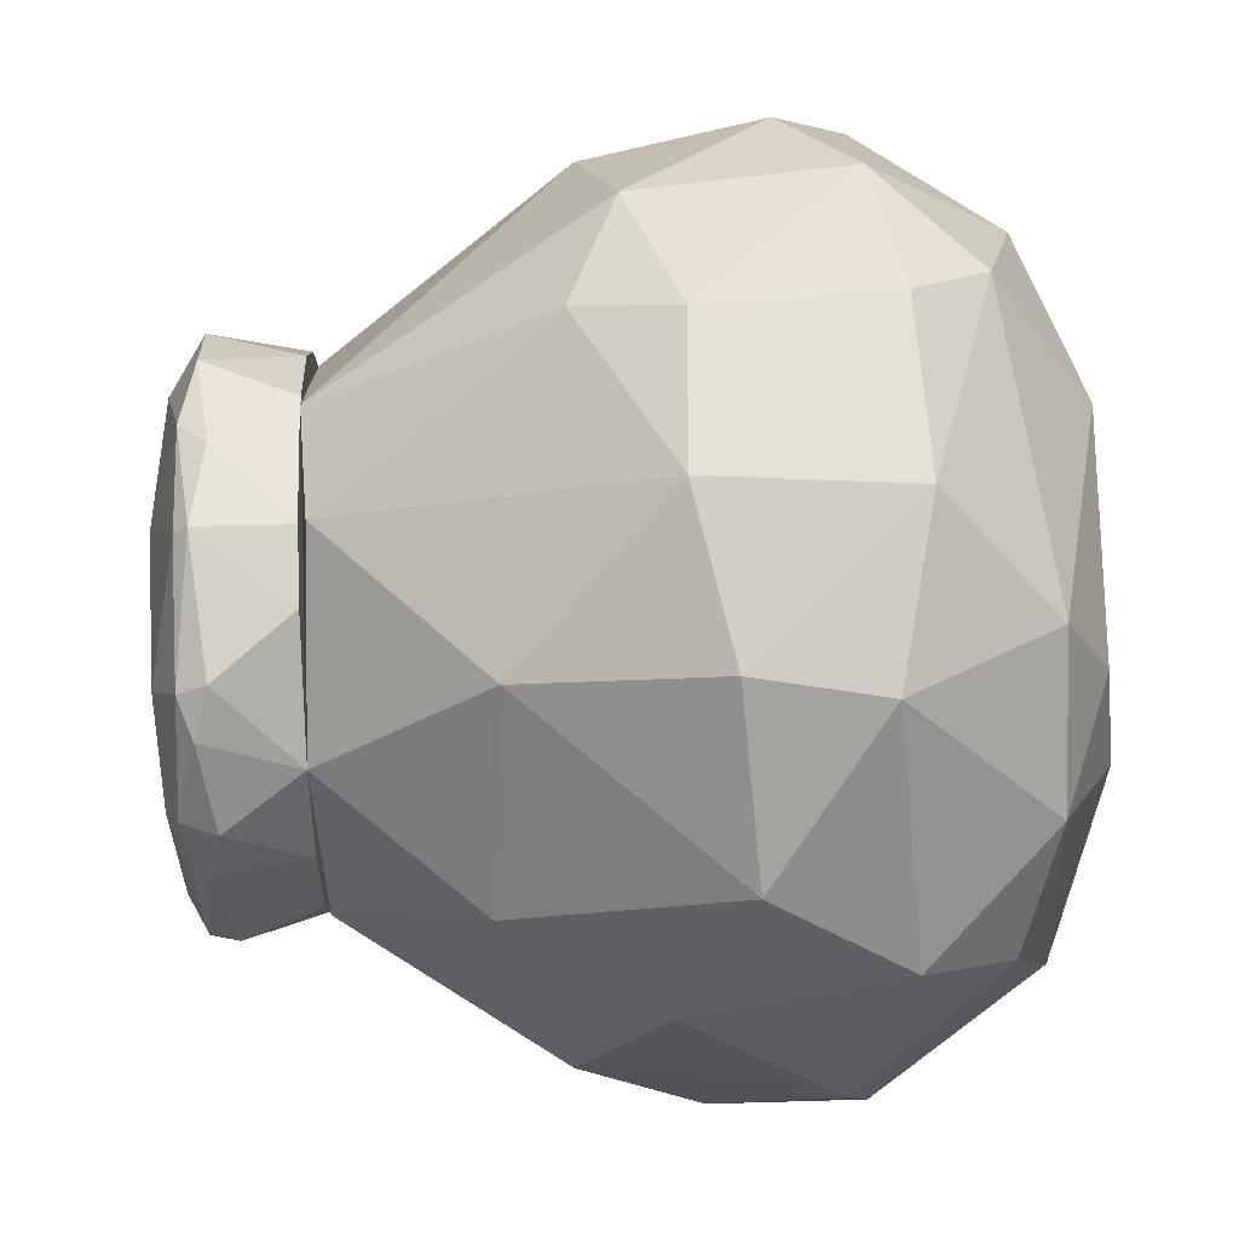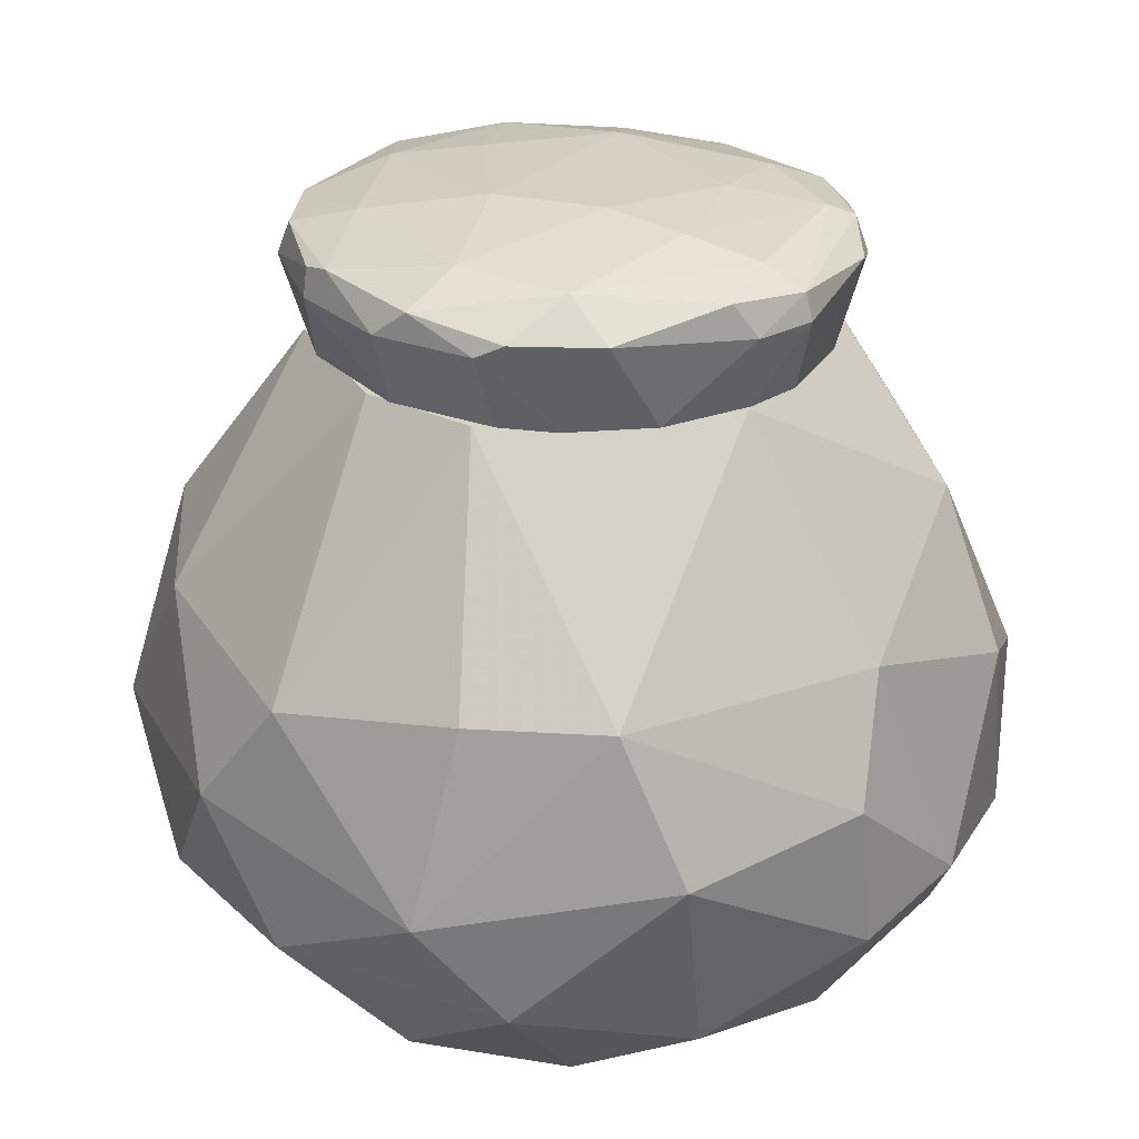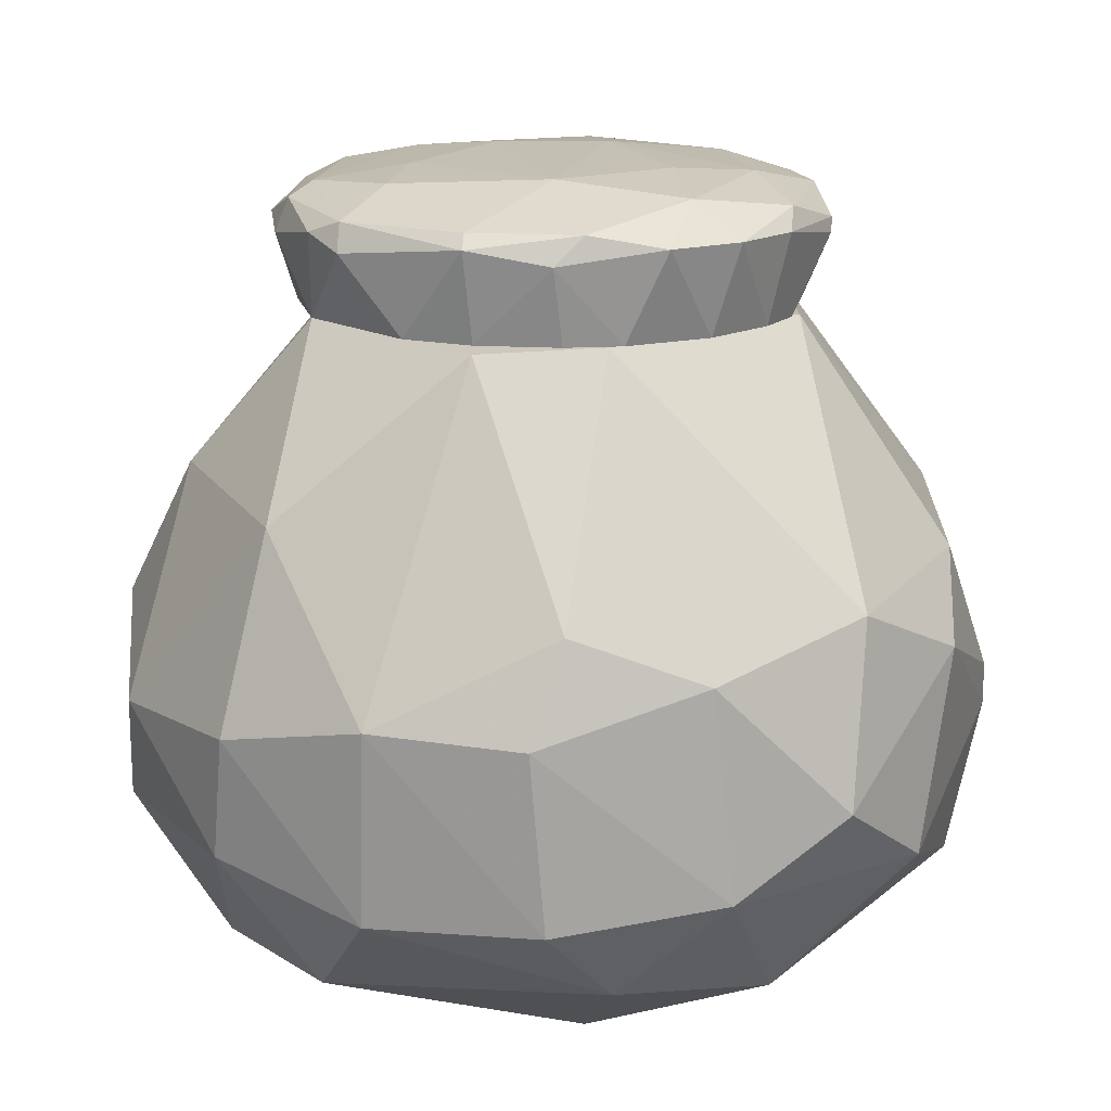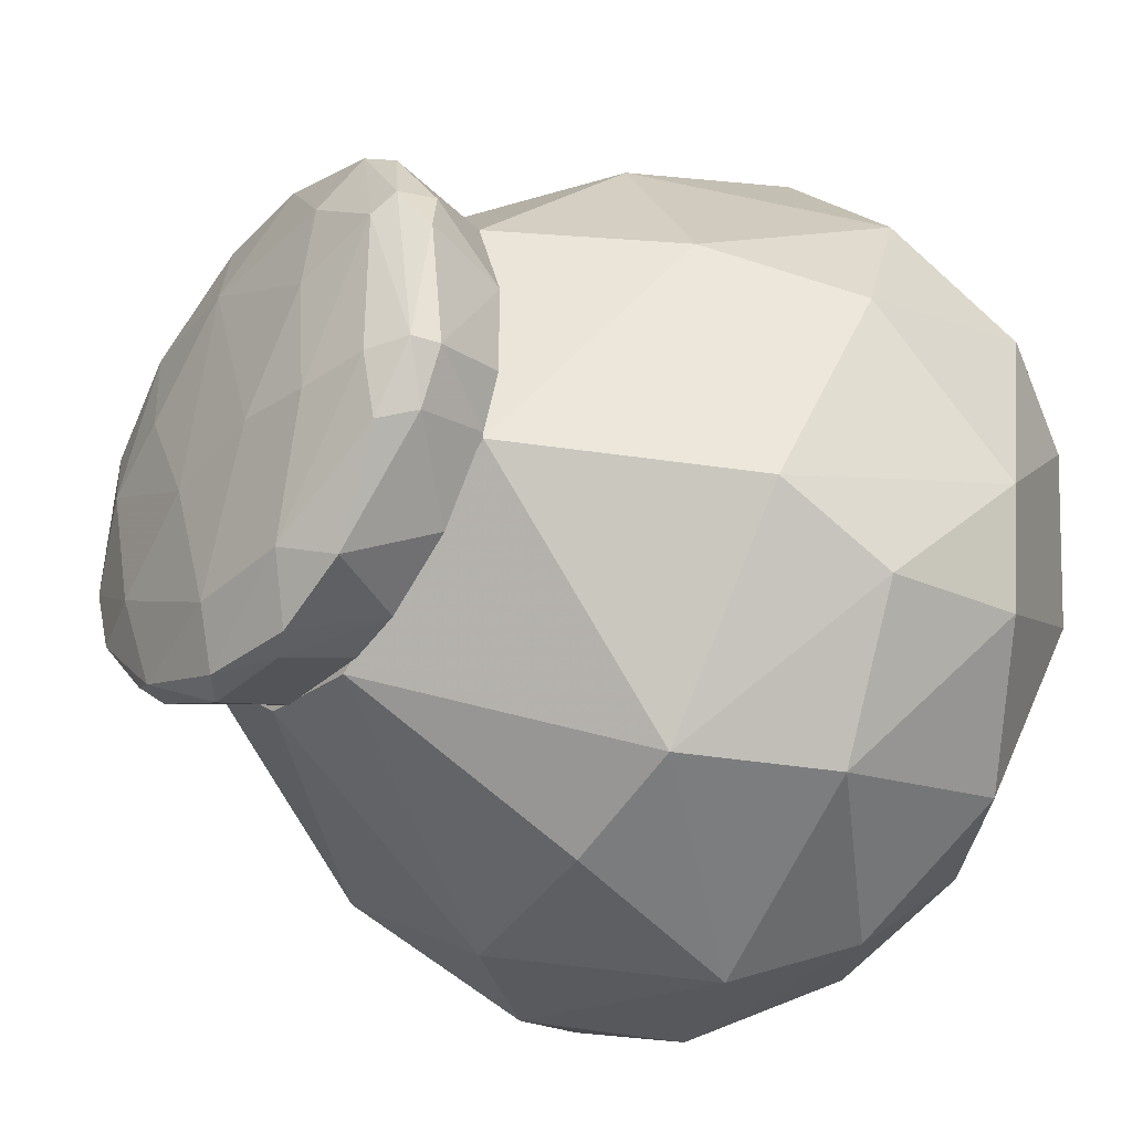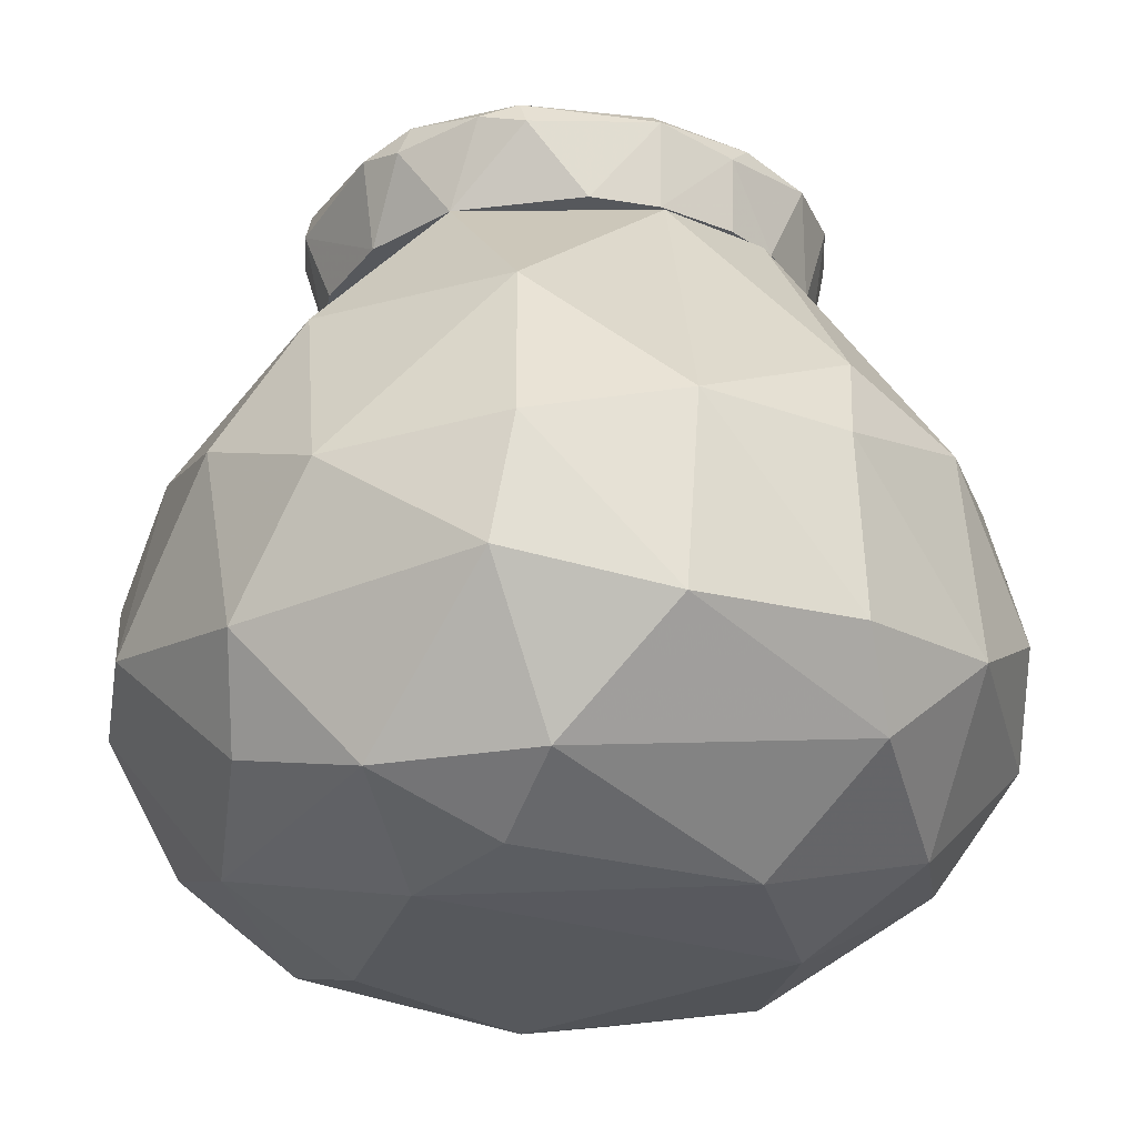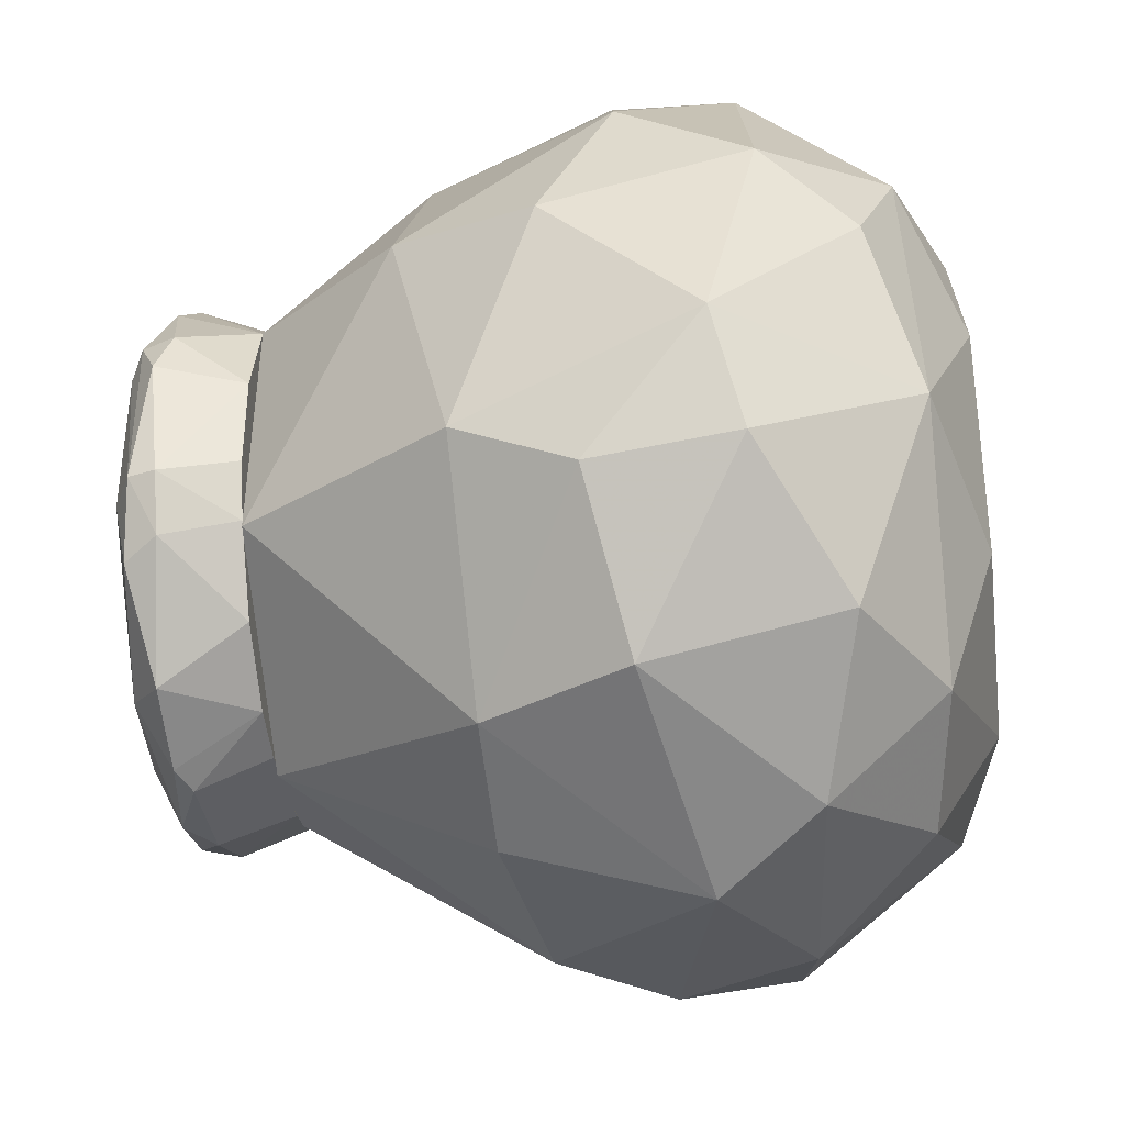
<metadata>
{"format":"obj","ext":"obj","renderer":"f3d","projection":"perspective","resolution":1024,"background":"white","views":[{"elev":59.7,"azim":87.7,"up":"+Y"},{"elev":28.0,"azim":25.5,"up":"+Z"},{"elev":16.0,"azim":-172.9,"up":"+Z"},{"elev":-35.9,"azim":52.4,"up":"+Y"},{"elev":-27.9,"azim":149.4,"up":"+Z"},{"elev":-38.6,"azim":97.1,"up":"+Y"}]}
</metadata>
<code>
o convex_0
v 0.03369 0.005493 0.002265
v -0.03526 -0.001668 -0.007107
v -0.03526 -0.001668 -0.003803
v 0.003904 -0.03532 -0.007101
v -0.007674 -0.01876 0.02599
v -0.00381 0.03418 -0.01427
v -0.006568 0.01929 0.02599
v 0.01163 -0.01215 -0.02862
v 0.01825 -0.009388 0.02599
v -0.02036 -0.004978 -0.02751
v 0.02211 0.02701 -0.01207
v 0.03149 -0.01546 -0.01207
v -0.02036 -0.02815 -0.01207
v -0.02533 0.02536 -0.007101
v 0.01825 0.0237 0.01275
v 0.01384 0.01487 -0.02752
v -0.01981 0.004947 0.02599
v -0.01926 0.01928 -0.02366
v 0.01659 -0.02759 0.008332
v -0.02312 -0.02207 0.008332
v -0.000499 -0.02814 -0.0231
v 0.02983 0.004394 -0.02089
v -0.002711 0.03473 5.7e-05
v 0.01715 0.01101 0.02599
v -0.008779 -0.03201 0.00613
v -0.02588 0.02039 0.006675
v 0.02156 -0.02373 -0.01869
v 0.02983 -0.01159 0.008883
v -0.0325 0.002742 -0.01813
v -0.004916 0.01873 -0.02806
v -0.02919 -0.01711 -0.01538
v -0.02974 -0.009941 0.009984
v 0.03094 0.01763 -0.003247
v 0.02211 -0.02759 -0.003241
v -0.01539 -0.01987 -0.0253
v 0.009419 0.03363 0.000613
v 0.01494 0.02315 -0.02366
v 0.001699 -0.02042 0.02599
v -0.0325 0.01157 0.001714
v -0.01539 0.03032 0.003922
v -0.0176 -0.01049 0.02599
v 0.02487 -0.007736 -0.02476
v 0.02763 0.008804 0.01385
v 0.03314 0.00991 -0.01372
v -0.03084 -0.01766 -0.004899
v 0.003351 0.02039 0.02543
v -0.03029 0.01708 -0.01317
v 0.0348 -0.00663 -0.009865
v 0.006109 -0.03146 0.008332
v -0.005469 -0.01656 -0.02862
v -0.008779 -0.03311 -0.01372
v -0.008226 0.02977 -0.02034
v 0.009972 0.03253 -0.01483
v 0.021 0.02867 -0.00214
v -0.01705 0.03032 -0.01262
v -0.01539 -0.032 -0.002685
v 0.009972 -0.032 -0.01538
v 0.02431 0.01377 -0.02366
v -0.01539 0.008258 -0.02862
v 0.01604 0.0055 -0.02862
v 0.01108 -0.02372 -0.02476
v -0.004916 0.03198 0.007782
v -0.03195 0.004394 0.007782
v 0.03094 -0.01656 -0.000494
f 12 48 64
f 7 5 24
f 5 20 25
f 17 7 26
f 9 19 28
f 2 29 31
f 29 10 31
f 19 4 34
f 27 12 34
f 13 31 35
f 31 10 35
f 6 23 36
f 16 30 37
f 19 9 38
f 24 5 38
f 9 24 38
f 5 25 38
f 2 3 39
f 26 14 39
f 14 26 40
f 26 7 40
f 5 7 41
f 7 17 41
f 20 5 41
f 17 32 41
f 32 20 41
f 12 27 42
f 24 9 43
f 15 24 43
f 28 1 43
f 9 28 43
f 33 15 43
f 1 33 43
f 11 33 44
f 33 1 44
f 3 2 45
f 2 31 45
f 31 13 45
f 32 3 45
f 20 32 45
f 7 24 46
f 24 15 46
f 15 36 46
f 29 2 47
f 18 29 47
f 2 39 47
f 39 14 47
f 1 28 48
f 12 42 48
f 42 22 48
f 44 1 48
f 22 44 48
f 4 19 49
f 25 4 49
f 19 38 49
f 38 25 49
f 35 10 50
f 21 35 50
f 35 21 51
f 13 35 51
f 30 18 52
f 37 30 52
f 37 52 53
f 6 36 53
f 11 37 53
f 52 6 53
f 11 53 54
f 33 11 54
f 15 33 54
f 36 15 54
f 53 36 54
f 23 6 55
f 14 40 55
f 40 23 55
f 47 14 55
f 18 47 55
f 6 52 55
f 52 18 55
f 4 25 56
f 25 20 56
f 45 13 56
f 20 45 56
f 51 4 56
f 13 51 56
f 34 4 57
f 27 34 57
f 4 51 57
f 51 21 57
f 37 11 58
f 16 37 58
f 22 42 58
f 44 22 58
f 11 44 58
f 10 29 59
f 29 18 59
f 18 30 59
f 8 50 59
f 50 10 59
f 30 16 60
f 42 8 60
f 16 58 60
f 58 42 60
f 8 59 60
f 59 30 60
f 8 42 61
f 42 27 61
f 50 8 61
f 21 50 61
f 57 21 61
f 27 57 61
f 36 23 62
f 23 40 62
f 40 7 62
f 7 46 62
f 46 36 62
f 17 26 63
f 3 32 63
f 32 17 63
f 39 3 63
f 26 39 63
f 28 19 64
f 19 34 64
f 34 12 64
f 48 28 64
o convex_1
v -0.005468 -0.01932 0.02599
v 0.003909 0.02095 0.03316
v 0.003909 0.01984 0.03426
v 0.02156 -0.006081 0.03206
v -0.01264 -0.0105 0.03647
v -0.01374 0.01487 0.02599
v 0.01715 0.01101 0.02599
v -0.02202 0.002183 0.03316
v 0.007769 -0.01711 0.03592
v 0.0177 0.006597 0.03592
v 0.01384 -0.01491 0.02599
v -0.01208 0.01267 0.03592
v -0.01816 -0.008839 0.02599
v -0.01319 -0.01711 0.03426
v 0.005009 -0.004977 0.03757
v 0.005009 -0.02153 0.03316
v 0.003354 0.01984 0.02599
v -0.01098 0.01874 0.03316
v 0.01659 0.01432 0.03316
v -0.001607 0.01156 0.03702
v 0.0177 -0.0116 0.03482
v 0.0199 -0.004425 0.02599
v 0.02156 0.00439 0.03316
v -0.01926 0.006046 0.02599
v -0.02036 -0.004977 0.03482
v -0.01926 0.009908 0.03316
v -0.002712 -0.02153 0.03426
v -0.01595 0.00108 0.03647
v 0.003354 -0.01988 0.02599
v 0.01108 0.01156 0.03647
v -0.001057 -0.01711 0.03647
v -0.003262 0.01984 0.02599
v 0.01163 -0.01877 0.03316
v 0.0177 -0.006081 0.03592
v -0.01926 -0.01105 0.03206
v -0.01429 -0.01436 0.02599
v -0.003813 -0.006081 0.03757
v 0.008874 0.01819 0.02599
v -0.005468 -0.02153 0.03206
v -0.01981 -0.004977 0.02599
v -0.01926 0.007701 0.03482
v -0.004918 0.01984 0.03426
v 0.01384 0.01708 0.03206
v 0.0199 0.003287 0.02599
v 0.01935 -0.0105 0.03206
v -0.01319 -0.01767 0.03206
v 0.01384 0.01598 0.03426
v 0.02101 -0.006081 0.03426
v -0.02147 -0.005529 0.03206
v -0.01595 0.01487 0.03316
v 0.01163 -0.006081 0.03702
v -0.002712 0.02095 0.03206
v 0.007769 -0.01877 0.02599
v 0.02046 0.008253 0.03206
v -0.01816 -0.01105 0.03482
v -0.01098 -0.01822 0.03482
v -0.009883 0.00439 0.03702
v 0.01052 0.00439 0.03702
v -0.007678 0.01874 0.02599
v 0.002804 -0.02208 0.03206
v 0.01935 0.008253 0.03482
v 0.01825 -0.008839 0.02599
v -0.02202 0.002735 0.03206
v -0.0176 0.009908 0.02599
f 90 114 128
f 65 70 71
f 65 71 75
f 70 65 77
f 71 70 81
f 75 71 86
f 70 77 88
f 80 73 91
f 89 69 92
f 65 75 93
f 67 84 94
f 73 79 95
f 91 73 95
f 81 70 96
f 73 80 97
f 85 73 97
f 73 85 98
f 77 65 100
f 99 77 100
f 79 84 101
f 92 69 101
f 69 95 101
f 95 79 101
f 81 66 102
f 71 81 102
f 88 77 104
f 77 99 104
f 72 89 105
f 90 72 105
f 92 76 105
f 89 92 105
f 67 66 106
f 82 76 106
f 84 67 106
f 76 84 106
f 83 71 107
f 102 66 107
f 71 102 107
f 68 86 108
f 86 71 108
f 87 68 108
f 97 75 109
f 85 97 109
f 78 99 110
f 100 65 110
f 99 100 110
f 65 103 110
f 66 67 111
f 94 74 111
f 67 94 111
f 107 66 111
f 83 107 111
f 68 87 112
f 74 98 112
f 98 85 112
f 109 68 112
f 85 109 112
f 89 72 113
f 104 99 113
f 82 70 114
f 76 82 114
f 105 76 114
f 90 105 114
f 79 73 115
f 73 98 115
f 98 74 115
f 66 81 116
f 81 96 116
f 106 66 116
f 82 106 116
f 93 75 117
f 97 80 117
f 75 97 117
f 71 83 118
f 108 71 118
f 87 108 118
f 69 89 119
f 99 78 119
f 89 113 119
f 113 99 119
f 95 69 120
f 91 95 120
f 103 91 120
f 78 110 120
f 110 103 120
f 69 119 120
f 119 78 120
f 84 76 121
f 76 92 121
f 101 84 121
f 92 101 121
f 84 79 122
f 74 94 122
f 94 84 122
f 79 115 122
f 115 74 122
f 70 82 123
f 96 70 123
f 116 96 123
f 82 116 123
f 80 91 124
f 65 93 124
f 91 103 124
f 103 65 124
f 93 117 124
f 117 80 124
f 111 74 125
f 83 111 125
f 74 112 125
f 112 87 125
f 118 83 125
f 87 118 125
f 86 68 126
f 75 86 126
f 68 109 126
f 109 75 126
f 72 90 127
f 90 88 127
f 88 104 127
f 113 72 127
f 104 113 127
f 70 88 128
f 88 90 128
f 114 70 128

</code>
